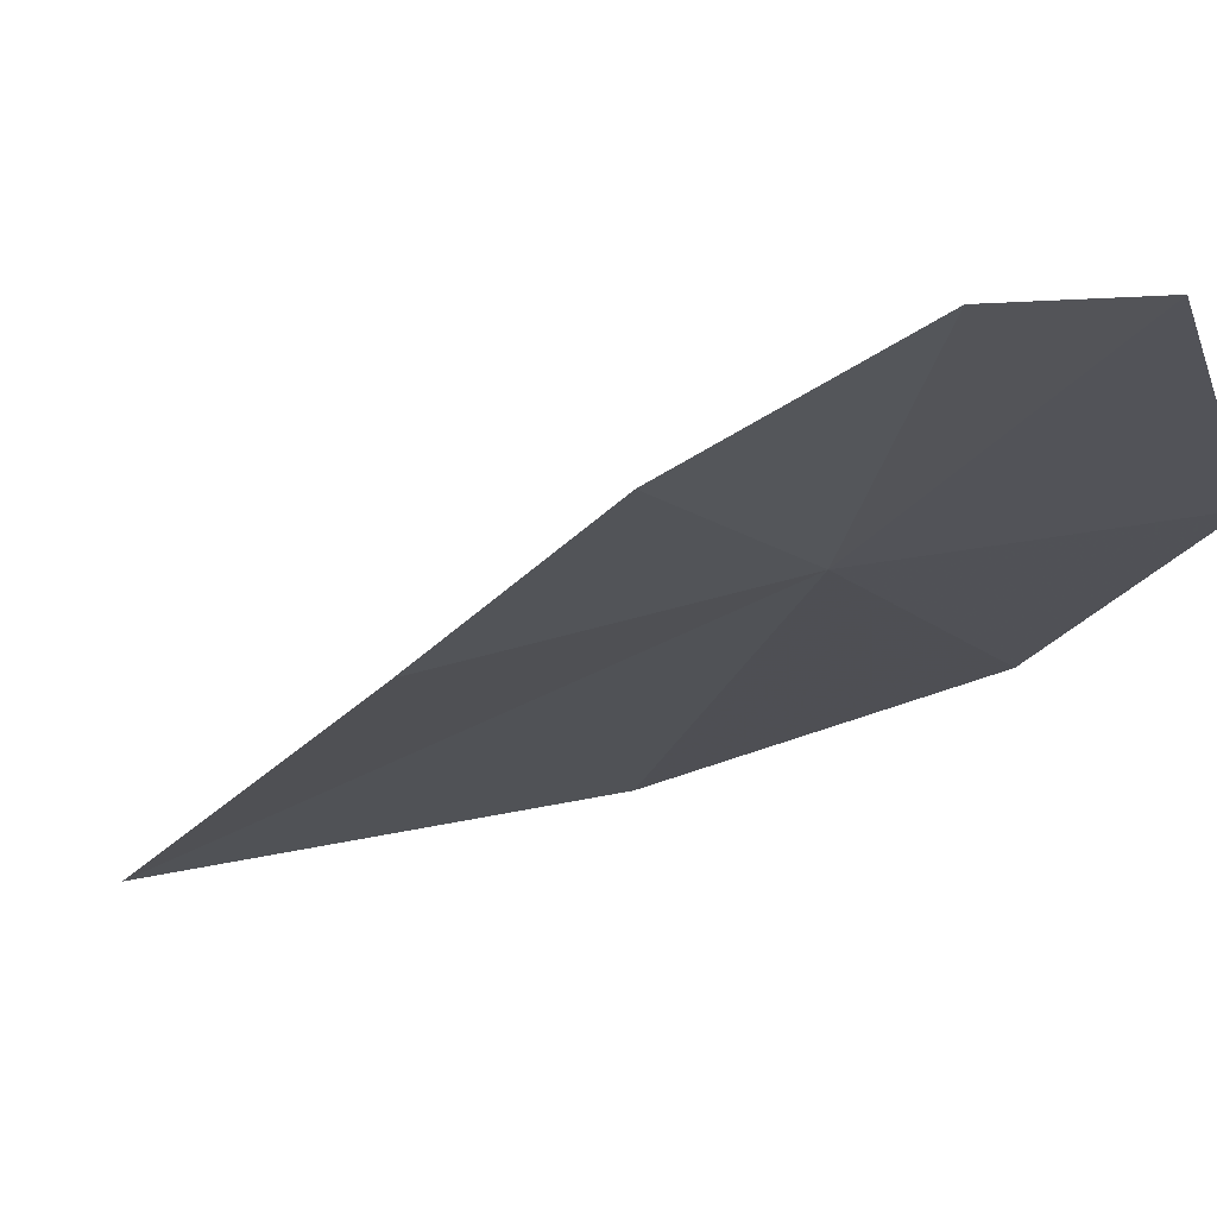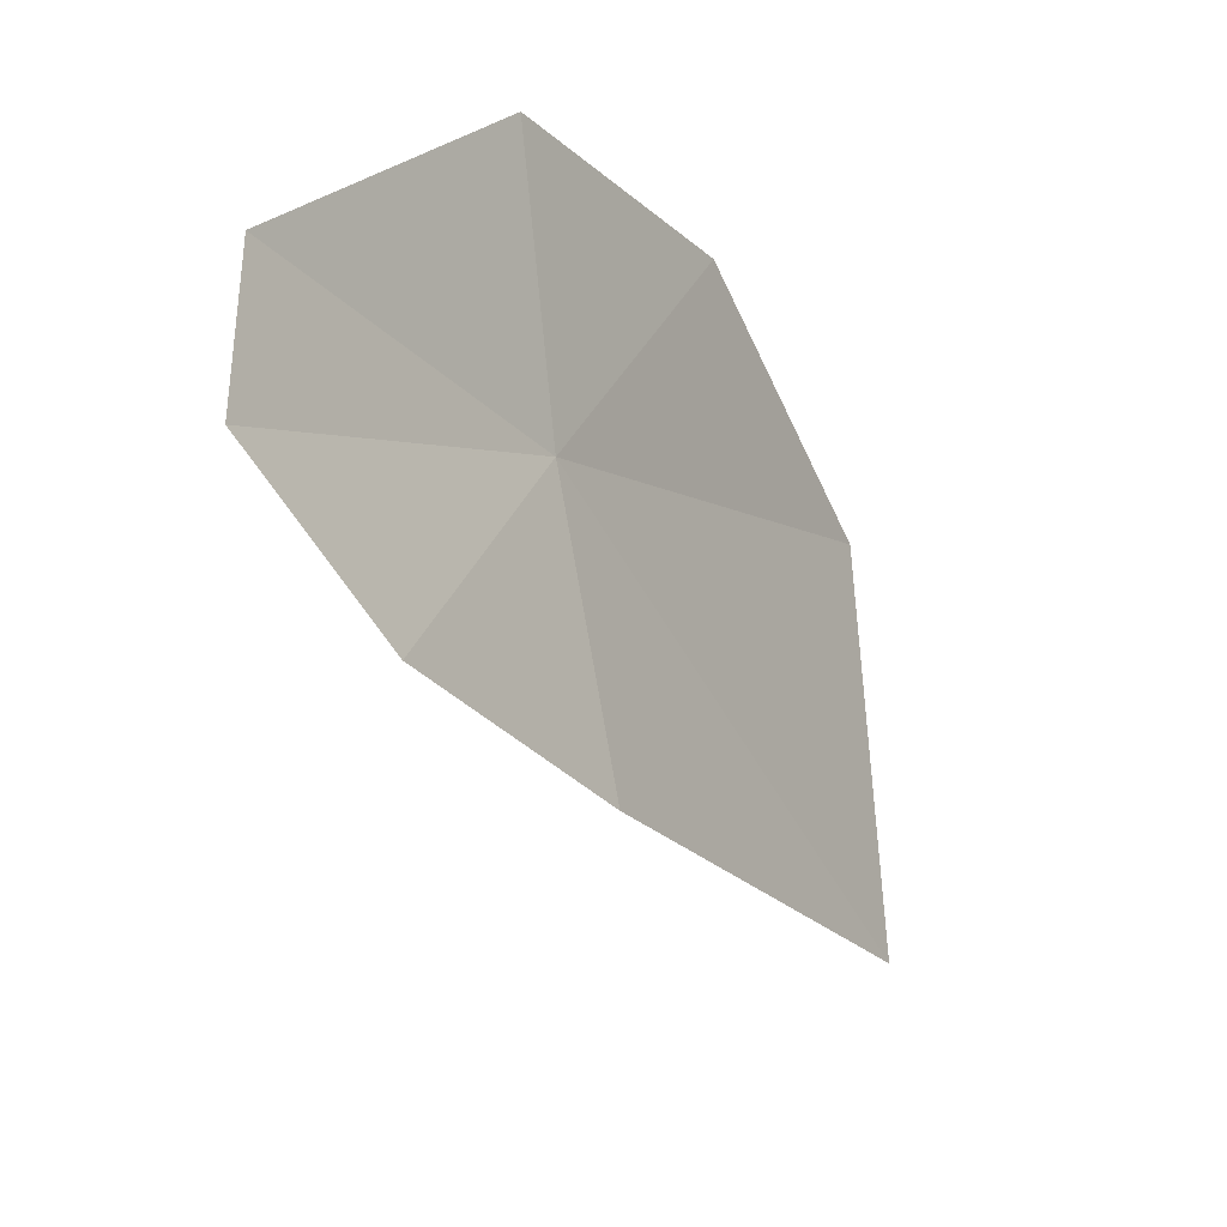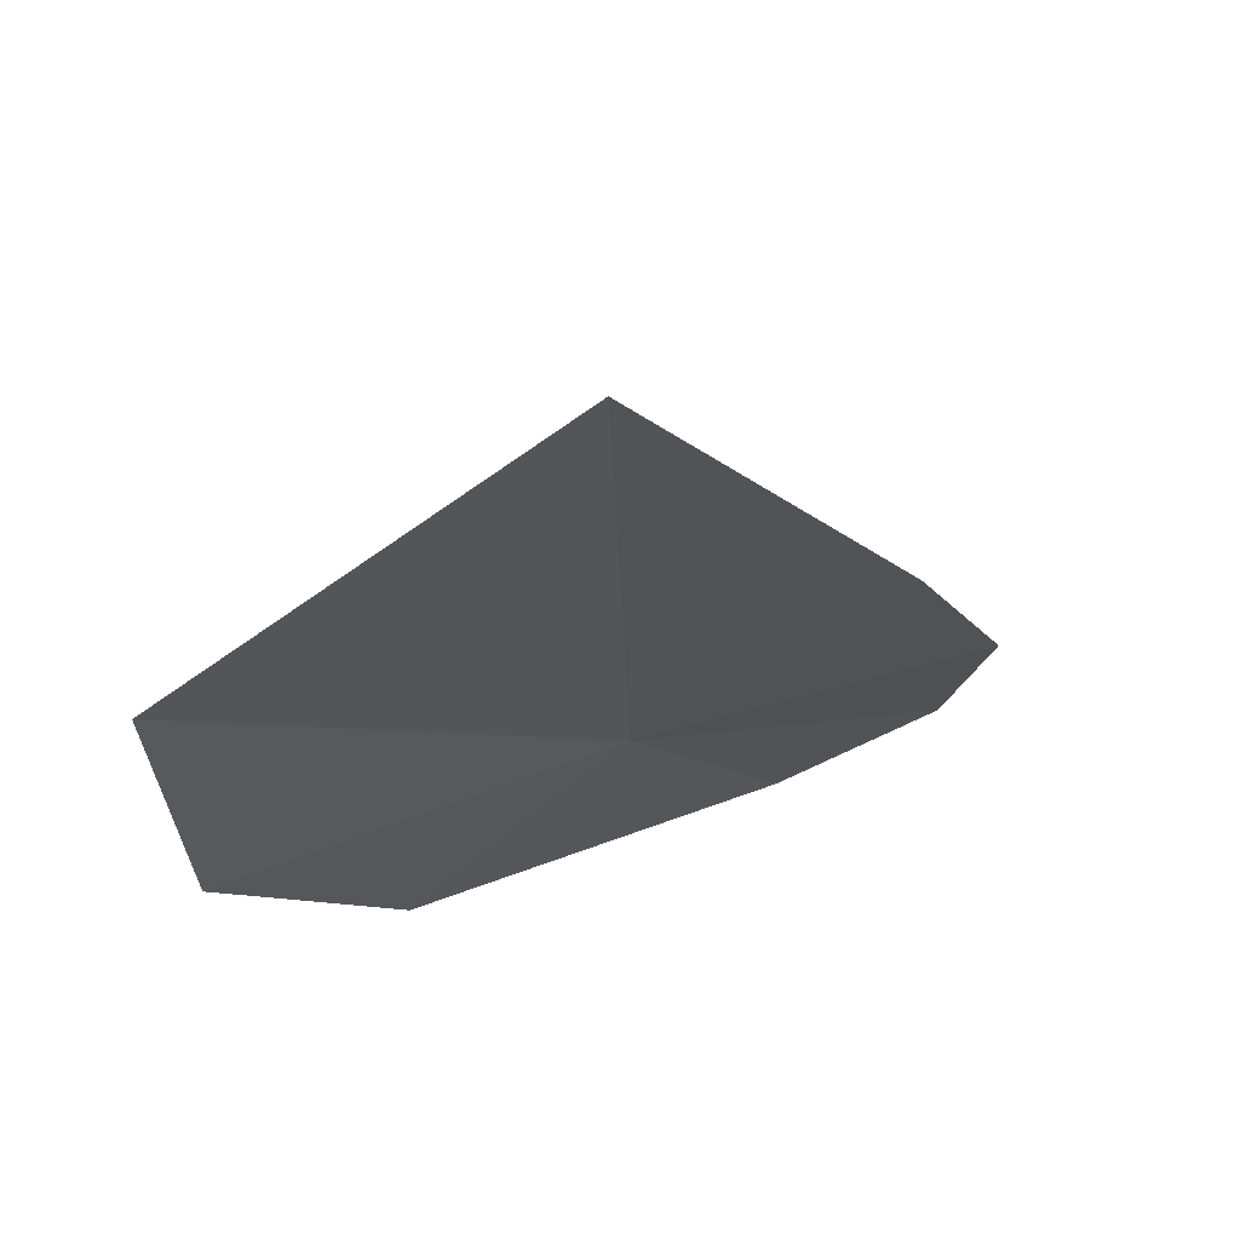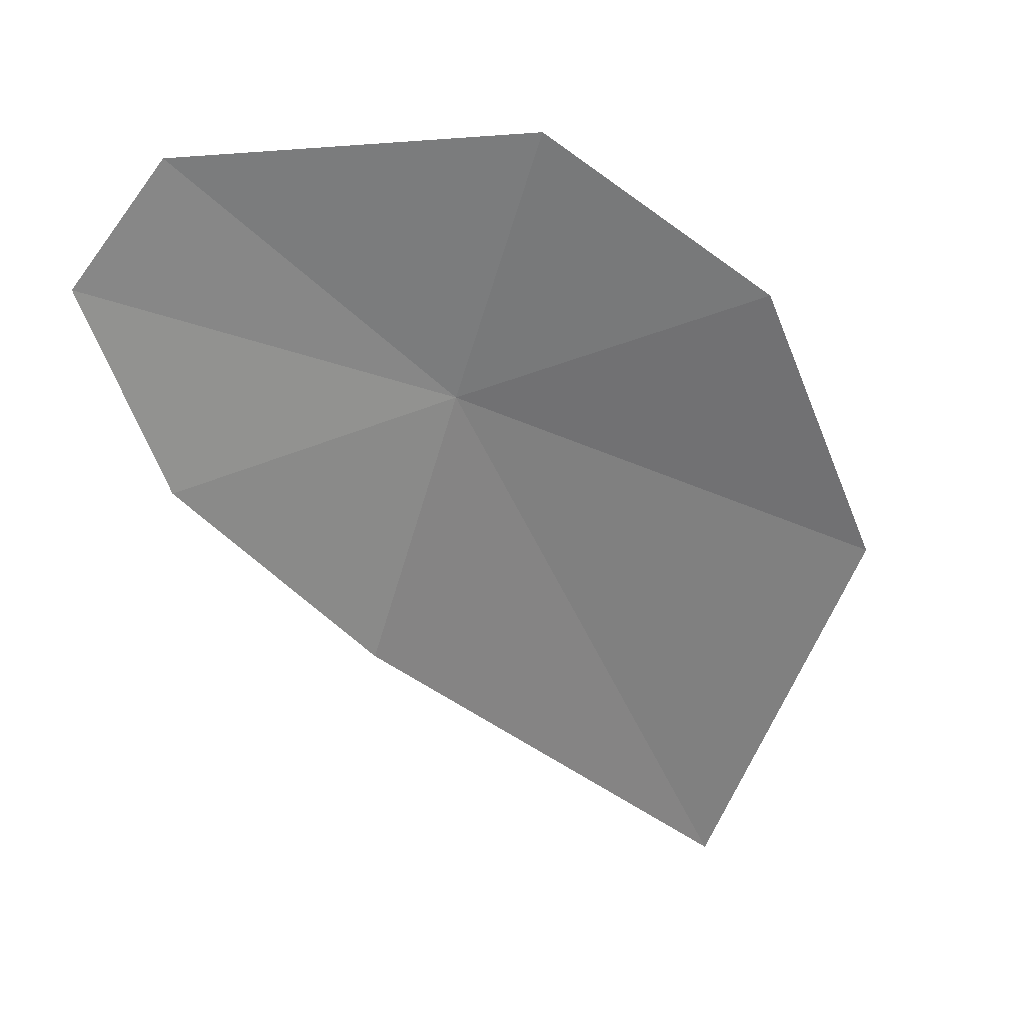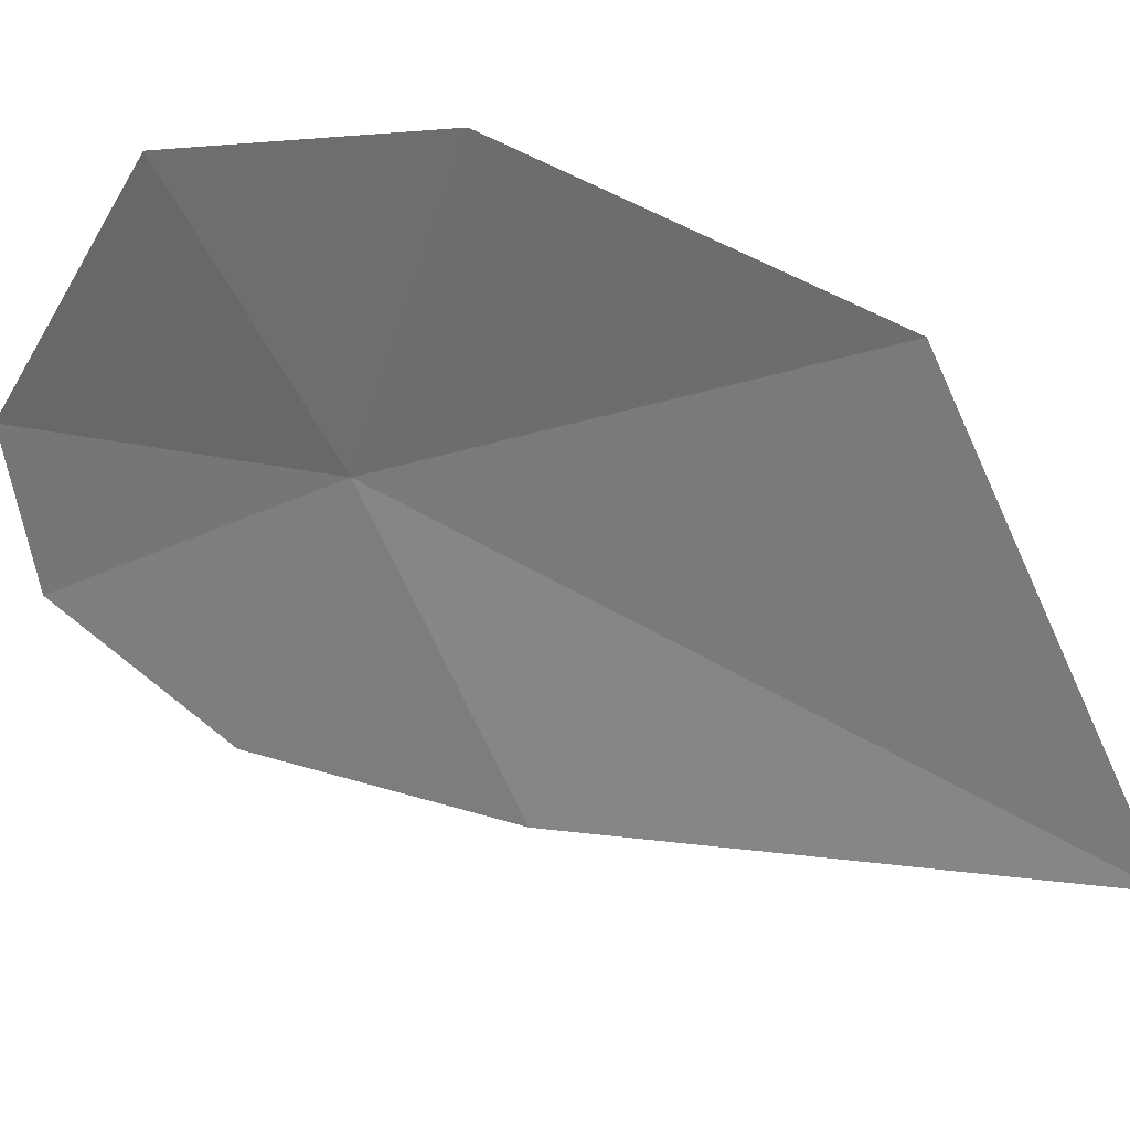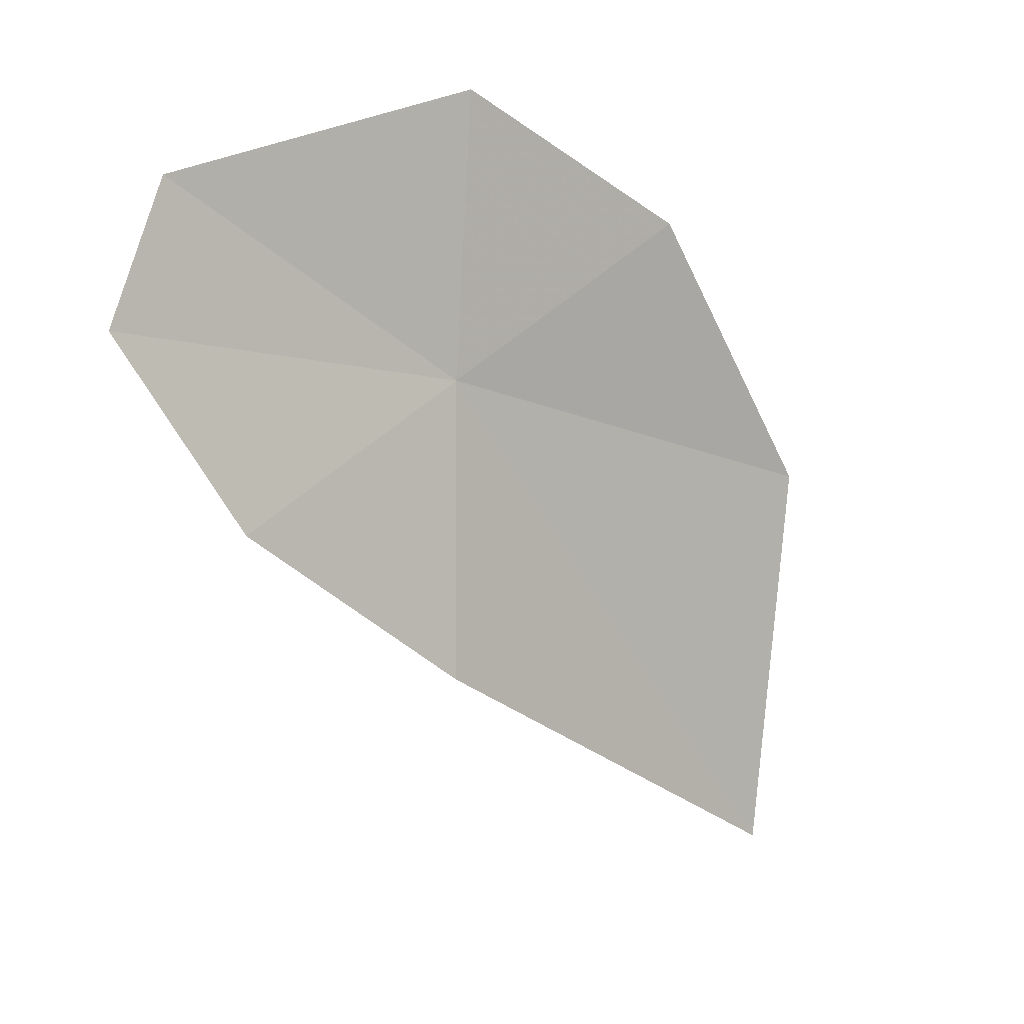
<metadata>
{"format":"obj","ext":"obj","renderer":"f3d","projection":"perspective","resolution":1024,"background":"white","views":[{"elev":13.0,"azim":110.1,"up":"+Z"},{"elev":29.3,"azim":91.8,"up":"+Y"},{"elev":-45.1,"azim":-8.9,"up":"+Z"},{"elev":53.0,"azim":141.5,"up":"+Y"},{"elev":-73.2,"azim":-120.1,"up":"+Z"},{"elev":33.4,"azim":110.3,"up":"+Y"}]}
</metadata>
<code>
v 3.998 16.47 45.81
v 5.773 16.22 46.47
v 5.023 14.87 45.43
v 5.81 17.49 47.24
v 3.303 12.6 43.77
v 3.129 18.11 46.02
v 2.088 16.86 44.96
v 5.069 18.16 47.21
v 1.749 14.78 44.04
f 1 3 2
f 1 2 4
f 1 5 3
f 1 6 7
f 1 4 8
f 1 9 5
f 1 7 9
f 1 8 6

</code>
